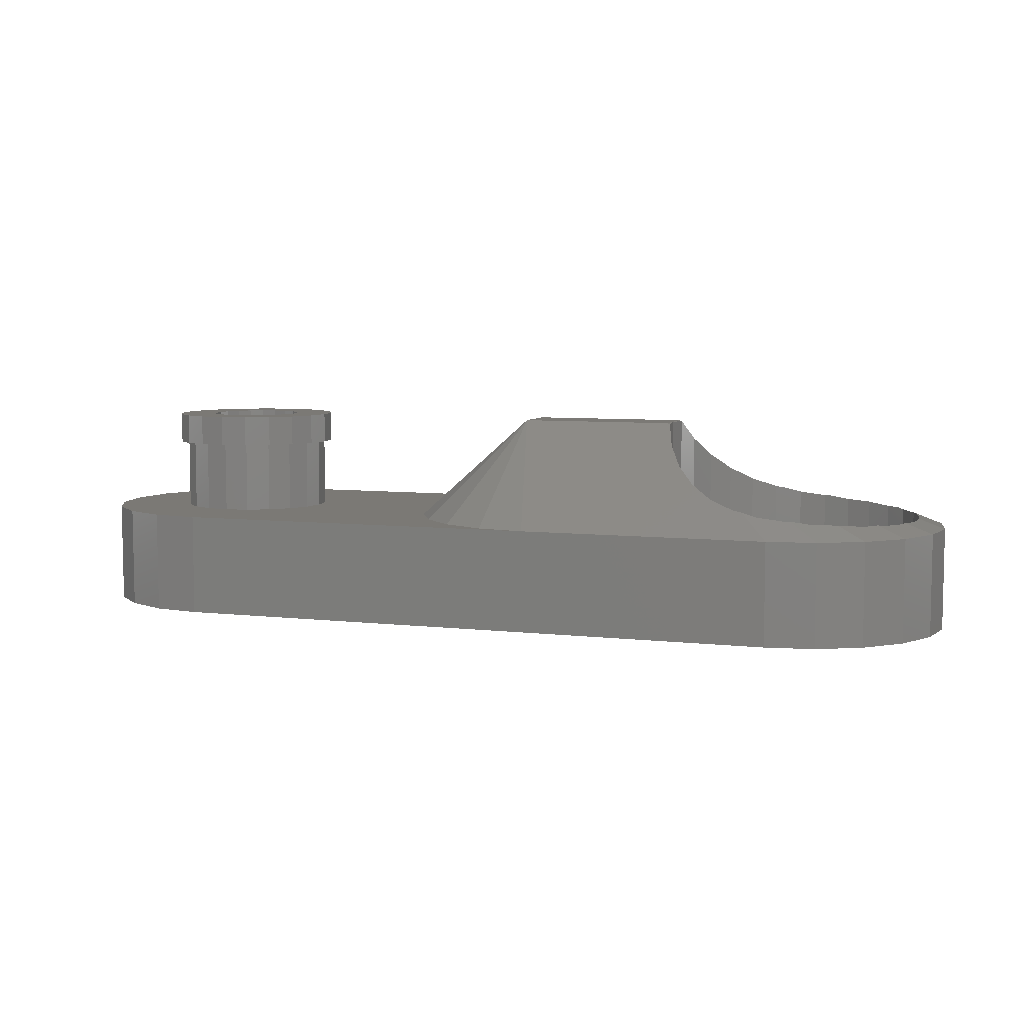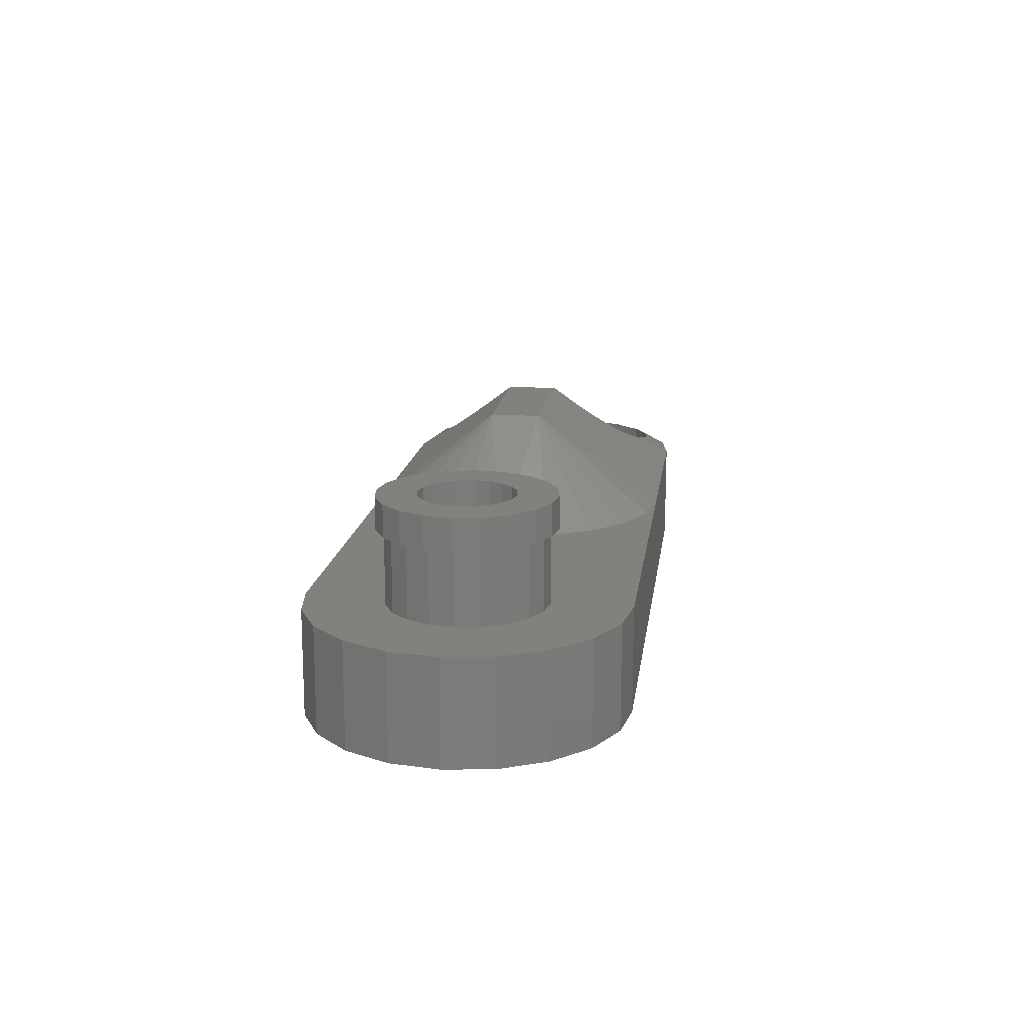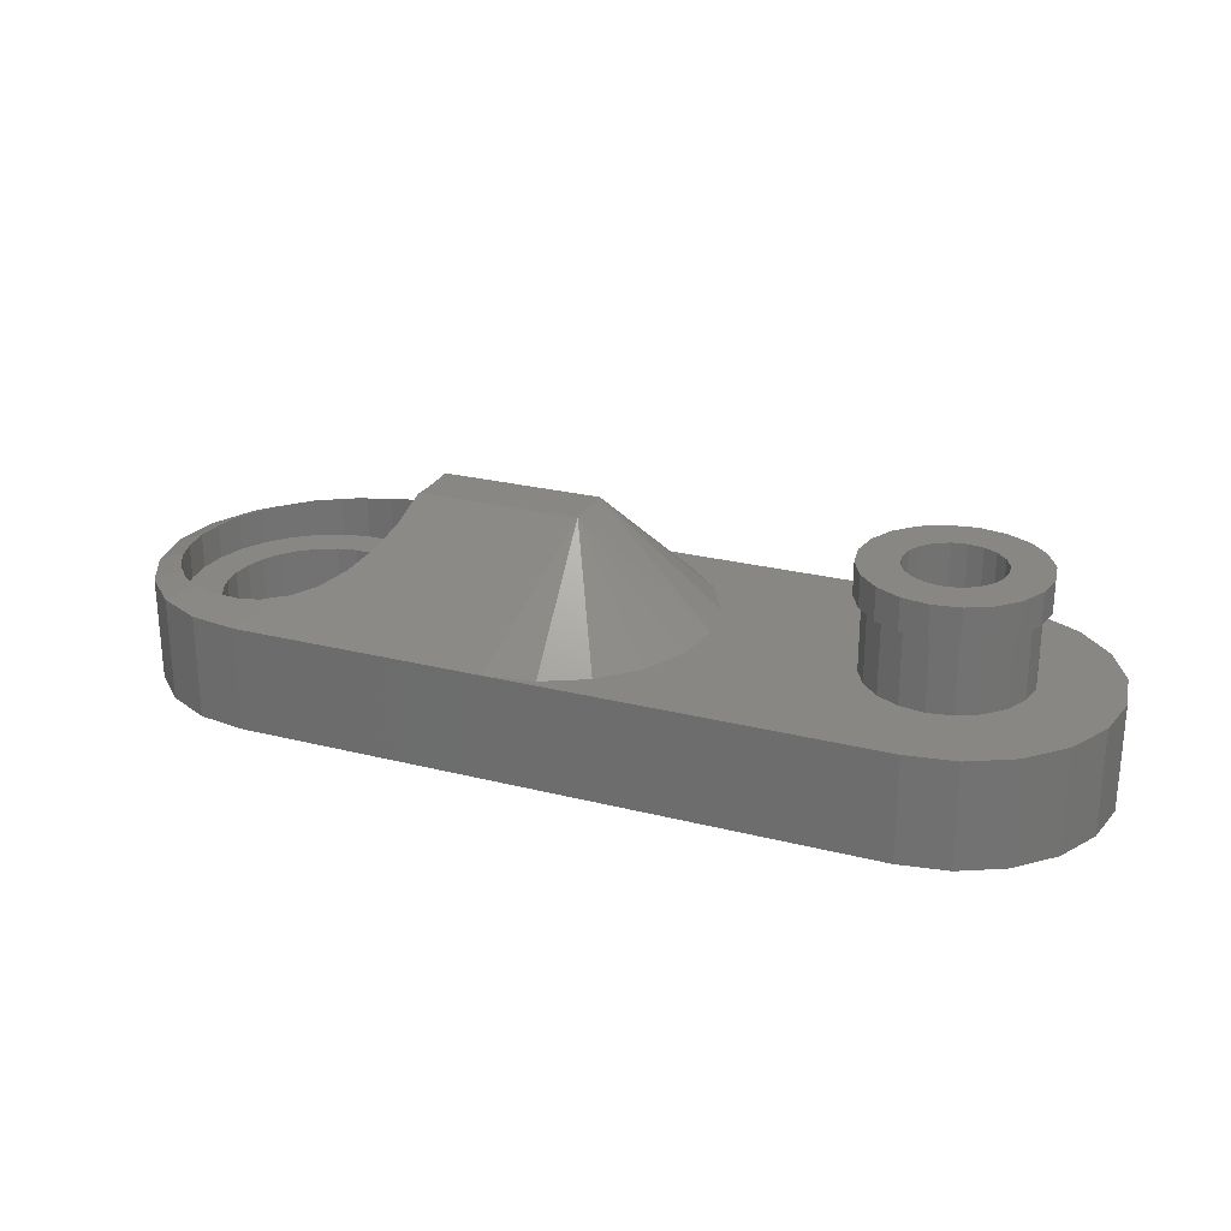
<metadata>
{"format":"stl","ext":"stl","renderer":"f3d","projection":"perspective","resolution":1024,"background":"white","views":[{"elev":6.7,"azim":-161.3,"up":"+Z"},{"elev":15.5,"azim":97.6,"up":"+Z"},{"elev":25.6,"azim":22.0,"up":"+Z"}]}
</metadata>
<code>
# stl→obj: 323 verts, 646 faces
v 14.85 -0.9271 0
v 14.85 0.9271 0
v 15 0 0
v 14.43 -1.763 0
v 14.43 1.763 0
v 13.76 -2.427 0
v 13.76 2.427 0
v 12.93 -2.853 0
v 12.93 2.853 0
v 12 -3 0
v 12 3 0
v 1.8 0 0
v 1.761 -0.3742 0
v 1.644 -0.7321 0
v 1.456 -1.058 0
v 1.204 -1.338 0
v 0 -3 0
v 0.9 -1.559 0
v 0.5562 -1.712 0
v 0.1882 -1.79 0
v -0.1882 -1.79 0
v -0.9271 -2.853 0
v -0.5562 -1.712 0
v -0.9 -1.559 0
v -1.763 -2.427 0
v -1.204 -1.338 0
v -2.427 -1.763 0
v -1.456 -1.058 0
v -1.644 -0.7321 0
v -2.853 -0.9271 0
v -1.761 -0.3742 0
v 1.761 0.3742 0
v 1.644 0.7321 0
v 1.456 1.058 0
v 1.204 1.338 0
v 0 3 0
v 0.9 1.559 0
v 0.5562 1.712 0
v 0.1882 1.79 0
v -0.1882 1.79 0
v -0.9271 2.853 0
v -0.5562 1.712 0
v -0.9 1.559 0
v -1.763 2.427 0
v -1.204 1.338 0
v -2.427 1.763 0
v -1.456 1.058 0
v -1.644 0.7321 0
v -2.853 0.9271 0
v -1.761 0.3742 0
v -3 0 0
v -1.8 0 0
v 12.86 0.2781 2
v 12.86 -0.2781 2
v 12.9 0 2
v 12.73 0.529 2
v 12.73 -0.529 2
v 12.53 0.7281 2
v 12.53 -0.7281 2
v 12.28 0.8559 2
v 12.28 -0.8559 2
v 12 0.9 2
v 12 -0.9 2
v 11.72 0.8559 2
v 11.72 -0.8559 2
v 11.47 0.7281 2
v 11.47 -0.7281 2
v 11.27 0.529 2
v 11.27 -0.529 2
v 11.14 0.2781 2
v 11.14 -0.2781 2
v 11.1 0 2
v 13.5 0 2
v 15 0 2
v 14.85 0.9271 2
v 13.43 0.4635 2
v 14.43 1.763 2
v 14.85 -0.9271 2
v 13.21 0.8817 2
v 13.76 2.427 2
v 13.43 -0.4635 2
v 14.43 -1.763 2
v 12.88 1.214 2
v 12.93 2.853 2
v 12.46 1.427 2
v 12 3 2
v 12 1.5 2
v 11.54 1.427 2
v 11.12 1.214 2
v 7.227 1.763 2
v 10.57 0.4635 2
v 7.8 0 2
v 10.5 0 2
v 7.653 0.9271 2
v 10.79 0.8817 2
v 6.563 2.427 2
v 5.727 2.853 2
v 4.8 3 2
v 13.21 -0.8817 2
v 13.76 -2.427 2
v 12.88 -1.214 2
v 12.93 -2.853 2
v 12.46 -1.427 2
v 12 -1.5 2
v 12 -3 2
v 11.54 -1.427 2
v 11.12 -1.214 2
v 7.227 -1.763 2
v 10.79 -0.8817 2
v 10.57 -0.4635 2
v 7.653 -0.9271 2
v 6.563 -2.427 2
v 5.727 -2.853 2
v 4.8 -3 2
v 0 -3 2
v -0.9271 -2.853 2
v -3 0 2
v -2.853 -0.9271 2
v 0 3 2
v -1.763 -2.427 2
v -2.427 -1.763 2
v -2.853 0.9271 2
v -2.427 1.763 2
v -1.763 2.427 2
v -0.9271 2.853 2
v -2.445 0.5198 2.174
v -2.327 0.8851 2.197
v -2.495 0.04589 2.184
v 2.5 0.5 4
v 2.447 0.5042 3.98
v 2.448 0.4953 3.981
v -2.023 1.469 2.199
v -1.883 1.624 2.221
v -2.284 1.017 2.188
v 2.446 0.5138 3.978
v 5.5 0.5 4
v 2.284 1.017 3.587
v 2.429 0.5714 3.943
v 2.023 1.469 3.224
v 1.673 1.858 2.914
v 1.25 2.165 2.668
v 0.7725 2.378 2.498
v 0.5818 2.418 2.465
v 2.438 0.5426 3.964
v 2.443 0.5255 3.973
v -0.7725 2.378 2.27
v -0.3617 2.465 2.33
v -1.217 2.18 2.256
v 5.5 -0.5 4
v 2.438 -0.5426 3.964
v 2.429 -0.5714 3.943
v 2.5 -0.5 4
v 0.2613 -2.486 2.383
v 0.5818 -2.418 2.465
v -0.2613 -2.486 2.326
v -0.3617 -2.465 2.33
v 2.443 -0.5255 3.973
v -0.7725 -2.378 2.27
v -1.217 -2.18 2.256
v 2.445 -0.5198 3.976
v 2.446 -0.5138 3.978
v -1.25 -2.165 2.251
v -1.673 -1.858 2.213
v -1.883 -1.624 2.221
v 2.284 -1.017 3.587
v 2.023 -1.469 3.224
v 1.673 -1.858 2.914
v 1.25 -2.165 2.668
v 0.7725 -2.378 2.498
v 2.5 4.899e-16 4
v -2.5 2.672e-16 2.182
v -2.495 -0.04589 2.184
v 2.448 -0.4953 3.981
v 2.445 0.5198 3.976
v -1.25 2.165 2.251
v -1.673 1.858 2.213
v 2.447 -0.5042 3.98
v -2.023 -1.469 2.199
v -2.284 -1.017 2.188
v -2.327 -0.8851 2.197
v -2.445 -0.5198 2.174
v 0.2613 2.486 2.383
v -0.2613 2.486 2.326
v 1.8 1.849e-16 1.51
v 1.761 -0.3742 1.51
v -1.761 -0.3742 1.51
v -1.8 1.849e-16 1.51
v -0.1882 -1.79 1.51
v 0.1882 -1.79 1.51
v 0.1882 1.79 1.51
v -0.1882 1.79 1.51
v 0.9 -1.559 1.51
v 1.204 -1.338 1.51
v 0.5562 -1.712 1.51
v -1.204 -1.338 1.51
v -1.456 -1.058 1.51
v -1.644 -0.7321 1.51
v -0.9 -1.559 1.51
v -0.5562 -1.712 1.51
v 1.456 1.058 1.51
v 1.644 0.7321 1.51
v 1.644 -0.7321 1.51
v 1.456 -1.058 1.51
v 0.5562 1.712 1.51
v 1.204 1.338 1.51
v 1.761 0.3742 1.51
v -1.644 0.7321 1.51
v -1.456 1.058 1.51
v -1.761 0.3742 1.51
v 0.9 1.559 1.51
v -0.5562 1.712 1.51
v -0.9 1.559 1.51
v -1.204 1.338 1.51
v 2.284 -1.017 1.51
v 2.023 -1.469 1.51
v 0.2613 -2.486 1.51
v -0.2613 -2.486 1.51
v 1.673 -1.858 1.51
v 0.7725 -2.378 1.51
v -0.7725 -2.378 1.51
v -2.023 -1.469 1.51
v -2.284 -1.017 1.51
v 2.445 0.5198 1.51
v 2.5 1.849e-16 1.51
v 0.7725 2.378 1.51
v 0.2613 2.486 1.51
v 1.25 -2.165 1.51
v -2.5 1.849e-16 1.51
v -2.445 -0.5198 1.51
v -1.673 -1.858 1.51
v -1.25 -2.165 1.51
v 2.445 -0.5198 1.51
v 2.284 1.017 1.51
v -1.25 2.165 1.51
v -1.673 1.858 1.51
v -2.023 1.469 1.51
v -2.284 1.017 1.51
v 1.673 1.858 1.51
v 1.25 2.165 1.51
v 2.023 1.469 1.51
v -0.2613 2.486 1.51
v -0.7725 2.378 1.51
v -2.445 0.5198 1.51
v 13.5 0 3.4
v 13.43 0.4635 3.4
v 12.46 1.427 3.4
v 12.88 1.214 3.4
v 11.54 -1.427 3.4
v 11.12 -1.214 3.4
v 13.21 0.8817 3.4
v 12 1.5 3.4
v 11.54 1.427 3.4
v 11.12 1.214 3.4
v 12.88 -1.214 3.4
v 13.21 -0.8817 3.4
v 10.5 0 3.4
v 10.57 -0.4635 3.4
v 10.79 -0.8817 3.4
v 10.57 0.4635 3.4
v 10.79 0.8817 3.4
v 13.43 -0.4635 3.4
v 12.46 -1.427 3.4
v 12 -1.5 3.4
v 12.9 0 4
v 13.65 0 4
v 13.57 0.5099 4
v 12.86 0.2781 4
v 13.33 0.9698 4
v 13.57 -0.5099 4
v 12.73 0.529 4
v 12.97 1.335 4
v 12.86 -0.2781 4
v 13.33 -0.9698 4
v 12.53 0.7281 4
v 12.51 1.569 4
v 12.28 0.8559 4
v 12 1.65 4
v 12 0.9 4
v 11.72 0.8559 4
v 11.49 1.569 4
v 11.47 0.7281 4
v 11.03 1.335 4
v 11.27 0.529 4
v 10.67 0.9698 4
v 11.14 0.2781 4
v 12.73 -0.529 4
v 12.97 -1.335 4
v 12.53 -0.7281 4
v 12.51 -1.569 4
v 12.28 -0.8559 4
v 12 -0.9 4
v 12 -1.65 4
v 11.72 -0.8559 4
v 11.49 -1.569 4
v 11.47 -0.7281 4
v 11.03 -1.335 4
v 11.27 -0.529 4
v 10.67 -0.9698 4
v 11.14 -0.2781 4
v 10.43 -0.5099 4
v 11.1 0 4
v 10.43 0.5099 4
v 10.35 0 4
v 13.57 0.5099 3.4
v 13.65 0 3.4
v 10.35 0 3.4
v 10.43 0.5099 3.4
v 12.51 1.569 3.4
v 12 1.65 3.4
v 11.49 -1.569 3.4
v 12 -1.65 3.4
v 13.57 -0.5099 3.4
v 13.33 -0.9698 3.4
v 12.97 -1.335 3.4
v 12.51 -1.569 3.4
v 11.03 -1.335 3.4
v 10.67 -0.9698 3.4
v 10.43 -0.5099 3.4
v 13.33 0.9698 3.4
v 12.97 1.335 3.4
v 11.49 1.569 3.4
v 11.03 1.335 3.4
v 10.67 0.9698 3.4
f 1 2 3
f 4 2 1
f 4 5 2
f 6 5 4
f 6 7 5
f 8 7 6
f 8 9 7
f 10 9 8
f 10 11 9
f 10 12 11
f 10 13 12
f 10 14 13
f 10 15 14
f 10 16 15
f 17 16 10
f 16 17 18
f 18 17 19
f 19 17 20
f 17 21 20
f 22 21 17
f 21 22 23
f 23 22 24
f 25 24 22
f 24 25 26
f 27 26 25
f 26 27 28
f 28 27 29
f 30 29 27
f 29 30 31
f 32 11 12
f 33 11 32
f 34 11 33
f 35 11 34
f 36 35 37
f 36 37 38
f 36 38 39
f 35 36 11
f 40 36 39
f 41 40 42
f 41 42 43
f 40 41 36
f 44 43 45
f 46 45 47
f 46 47 48
f 43 44 41
f 49 48 50
f 51 50 52
f 51 31 30
f 45 46 44
f 31 51 52
f 48 49 46
f 50 51 49
f 53 54 55
f 56 54 53
f 56 57 54
f 58 57 56
f 58 59 57
f 60 59 58
f 60 61 59
f 62 61 60
f 62 63 61
f 64 63 62
f 64 65 63
f 66 65 64
f 66 67 65
f 68 67 66
f 68 69 67
f 70 69 68
f 70 71 69
f 71 70 72
f 73 74 75
f 76 75 77
f 74 73 78
f 79 77 80
f 81 78 73
f 78 81 82
f 75 76 73
f 77 79 76
f 83 80 84
f 80 83 79
f 84 85 83
f 86 85 84
f 86 87 85
f 86 88 87
f 86 89 88
f 90 89 86
f 91 92 93
f 94 91 95
f 89 90 95
f 91 94 92
f 95 90 94
f 86 96 90
f 86 97 96
f 97 86 98
f 99 82 81
f 82 99 100
f 101 100 99
f 100 101 102
f 103 102 101
f 104 102 103
f 104 105 102
f 106 105 104
f 107 105 106
f 108 107 109
f 92 110 93
f 111 110 92
f 110 111 109
f 108 109 111
f 107 108 105
f 112 105 108
f 113 105 112
f 105 113 114
f 75 5 77
f 5 75 2
f 22 115 116
f 115 22 17
f 17 114 115
f 10 114 17
f 114 10 105
f 30 117 51
f 117 30 118
f 11 98 86
f 36 98 11
f 98 36 119
f 82 1 78
f 1 82 4
f 78 3 74
f 3 78 1
f 74 2 75
f 2 74 3
f 25 116 120
f 116 25 22
f 27 118 30
f 118 27 121
f 51 122 49
f 122 51 117
f 49 123 46
f 123 49 122
f 9 86 84
f 86 9 11
f 25 121 27
f 121 25 120
f 46 124 44
f 124 46 123
f 41 124 125
f 124 41 44
f 36 125 119
f 125 36 41
f 7 84 80
f 84 7 9
f 77 7 80
f 7 77 5
f 100 4 82
f 4 100 6
f 8 100 102
f 100 8 6
f 10 102 105
f 102 10 8
f 122 126 127
f 117 126 122
f 126 117 128
f 129 130 131
f 123 132 133
f 123 134 132
f 122 134 123
f 134 122 127
f 129 135 130
f 98 129 136
f 137 129 98
f 129 137 138
f 98 139 137
f 98 140 139
f 98 141 140
f 119 141 98
f 141 119 142
f 142 119 143
f 129 144 145
f 125 146 147
f 125 148 146
f 148 125 124
f 92 149 111
f 150 151 152
f 153 115 154
f 155 115 153
f 156 115 155
f 115 156 116
f 157 150 152
f 158 116 156
f 159 116 158
f 116 159 120
f 160 152 161
f 152 160 157
f 162 120 159
f 163 120 162
f 121 163 164
f 163 121 120
f 108 149 112
f 152 114 149
f 165 152 151
f 152 165 114
f 166 114 165
f 167 114 166
f 168 114 167
f 115 168 169
f 115 169 154
f 168 115 114
f 97 136 96
f 170 136 129
f 136 170 149
f 149 170 152
f 128 117 171
f 172 171 117
f 129 131 170
f 170 173 152
f 129 174 135
f 174 129 145
f 124 175 148
f 124 176 175
f 123 176 124
f 176 123 133
f 111 149 108
f 112 149 113
f 149 114 113
f 177 161 152
f 178 121 164
f 179 121 178
f 118 179 180
f 179 118 121
f 97 98 136
f 136 149 92
f 181 118 180
f 117 181 172
f 181 117 118
f 173 177 152
f 90 136 94
f 94 136 92
f 129 138 144
f 119 182 143
f 119 183 182
f 119 147 183
f 147 119 125
f 96 136 90
f 13 184 12
f 184 13 185
f 186 52 187
f 52 186 31
f 20 188 189
f 188 20 21
f 40 190 191
f 190 40 39
f 16 192 193
f 192 16 18
f 18 194 192
f 194 18 19
f 195 28 196
f 28 195 26
f 196 29 197
f 29 196 28
f 23 198 199
f 198 23 24
f 33 200 34
f 200 33 201
f 15 202 14
f 202 15 203
f 14 185 13
f 185 14 202
f 16 203 15
f 203 16 193
f 19 189 194
f 189 19 20
f 197 31 186
f 31 197 29
f 24 195 198
f 195 24 26
f 21 199 188
f 199 21 23
f 39 204 190
f 204 39 38
f 34 205 35
f 205 34 200
f 32 201 33
f 201 32 206
f 32 184 206
f 184 32 12
f 207 47 208
f 47 207 48
f 187 50 209
f 50 187 52
f 37 205 210
f 205 37 35
f 38 210 204
f 210 38 37
f 43 211 212
f 211 43 42
f 208 45 213
f 45 208 47
f 209 48 207
f 48 209 50
f 45 212 213
f 212 45 43
f 42 191 211
f 191 42 40
f 166 214 215
f 214 166 165
f 216 155 153
f 155 216 217
f 167 215 218
f 215 167 166
f 219 154 169
f 154 219 153
f 153 219 216
f 217 156 155
f 156 217 158
f 158 217 220
f 221 179 178
f 179 221 222
f 131 174 223
f 130 174 131
f 174 130 135
f 224 131 223
f 131 224 170
f 225 143 182
f 225 182 226
f 143 225 142
f 218 168 167
f 168 218 227
f 227 169 168
f 169 227 219
f 172 228 171
f 229 172 181
f 172 229 228
f 164 221 178
f 230 164 163
f 164 230 221
f 220 159 158
f 231 159 220
f 159 231 162
f 231 163 162
f 163 231 230
f 224 173 170
f 160 173 224
f 173 160 177
f 160 224 232
f 177 160 161
f 223 137 233
f 137 223 138
f 174 138 223
f 138 174 144
f 144 174 145
f 234 176 235
f 176 234 175
f 134 236 132
f 236 134 237
f 238 141 239
f 141 238 140
f 151 160 232
f 150 160 151
f 160 150 157
f 165 232 214
f 232 165 151
f 184 224 223
f 206 223 233
f 224 184 232
f 201 233 240
f 185 232 184
f 232 185 214
f 223 206 184
f 200 240 238
f 233 201 206
f 240 200 201
f 205 238 239
f 238 205 200
f 239 210 205
f 225 210 239
f 225 204 210
f 226 204 225
f 226 190 204
f 226 191 190
f 241 191 226
f 241 211 191
f 242 211 241
f 242 212 211
f 234 212 242
f 212 234 213
f 235 213 234
f 213 235 208
f 236 208 235
f 208 236 207
f 237 207 236
f 207 237 209
f 202 214 185
f 214 202 215
f 203 215 202
f 215 203 218
f 193 218 203
f 218 193 227
f 192 227 193
f 192 219 227
f 194 219 192
f 194 216 219
f 189 216 194
f 188 216 189
f 188 217 216
f 199 217 188
f 199 220 217
f 198 220 199
f 231 198 195
f 198 231 220
f 230 195 196
f 221 196 197
f 195 230 231
f 222 197 186
f 229 186 187
f 243 209 237
f 196 221 230
f 209 243 187
f 197 222 221
f 228 187 243
f 186 229 222
f 187 228 229
f 180 229 181
f 222 180 179
f 180 222 229
f 233 139 240
f 139 233 137
f 128 243 126
f 228 128 171
f 128 228 243
f 133 235 176
f 236 133 132
f 133 236 235
f 239 142 225
f 142 239 141
f 234 148 175
f 148 234 242
f 148 242 146
f 226 183 241
f 183 226 182
f 127 237 134
f 243 127 126
f 127 243 237
f 240 140 238
f 140 240 139
f 241 147 146
f 241 146 242
f 147 241 183
f 244 76 245
f 76 244 73
f 83 246 247
f 246 83 85
f 107 248 249
f 248 107 106
f 250 83 247
f 83 250 79
f 245 79 250
f 79 245 76
f 85 251 246
f 251 85 87
f 87 252 251
f 252 87 88
f 88 253 252
f 253 88 89
f 254 99 255
f 99 254 101
f 110 256 93
f 256 110 257
f 107 258 109
f 258 107 249
f 109 257 110
f 257 109 258
f 93 259 91
f 259 93 256
f 95 253 89
f 253 95 260
f 255 81 261
f 81 255 99
f 104 262 263
f 262 104 103
f 103 254 262
f 254 103 101
f 106 263 248
f 263 106 104
f 264 265 266
f 267 266 268
f 265 264 269
f 270 268 271
f 272 269 264
f 269 272 273
f 266 267 264
f 268 270 267
f 271 274 270
f 275 274 271
f 275 276 274
f 277 276 275
f 277 278 276
f 277 279 278
f 280 279 277
f 280 281 279
f 282 281 280
f 281 282 283
f 283 284 285
f 284 283 282
f 286 273 272
f 273 286 287
f 288 287 286
f 288 289 287
f 290 289 288
f 291 289 290
f 291 292 289
f 293 292 291
f 293 294 292
f 295 294 293
f 296 295 297
f 298 297 299
f 295 296 294
f 300 299 301
f 302 285 284
f 285 302 301
f 297 298 296
f 303 301 302
f 299 300 298
f 301 303 300
f 91 260 95
f 260 91 259
f 261 73 244
f 73 261 81
f 265 304 266
f 304 265 305
f 306 302 307
f 302 306 303
f 308 277 275
f 277 308 309
f 310 292 294
f 292 310 311
f 244 305 312
f 305 244 304
f 312 261 244
f 313 261 312
f 313 255 261
f 314 255 313
f 314 254 255
f 315 254 314
f 315 262 254
f 311 262 315
f 311 263 262
f 311 248 263
f 310 248 311
f 310 249 248
f 316 249 310
f 316 258 249
f 317 258 316
f 317 257 258
f 257 318 256
f 318 257 317
f 245 304 244
f 245 319 304
f 250 319 245
f 250 320 319
f 247 320 250
f 247 308 320
f 246 308 247
f 251 308 246
f 251 309 308
f 252 309 251
f 252 321 309
f 253 321 252
f 253 322 321
f 260 322 253
f 260 323 322
f 259 323 260
f 259 307 323
f 256 307 259
f 306 256 318
f 256 306 307
f 268 320 271
f 320 268 319
f 266 319 268
f 319 266 304
f 320 275 271
f 275 320 308
f 321 282 280
f 282 321 322
f 323 282 322
f 282 323 284
f 309 280 277
f 280 309 321
f 273 312 269
f 312 273 313
f 316 298 317
f 298 316 296
f 318 303 306
f 303 318 300
f 307 284 323
f 284 307 302
f 269 305 265
f 305 269 312
f 311 289 292
f 289 311 315
f 287 313 273
f 313 287 314
f 316 294 296
f 294 316 310
f 317 300 318
f 300 317 298
f 315 287 289
f 287 315 314
f 55 267 53
f 267 55 264
f 301 70 285
f 70 301 72
f 62 276 278
f 276 62 60
f 56 274 58
f 274 56 270
f 53 270 56
f 270 53 267
f 60 274 276
f 274 60 58
f 66 279 281
f 279 66 64
f 283 66 281
f 66 283 68
f 64 278 279
f 278 64 62
f 57 272 54
f 272 57 286
f 295 69 297
f 69 295 67
f 299 72 301
f 72 299 71
f 285 68 283
f 68 285 70
f 61 291 290
f 291 61 63
f 59 286 57
f 286 59 288
f 65 295 293
f 295 65 67
f 297 71 299
f 71 297 69
f 54 264 55
f 264 54 272
f 59 290 288
f 290 59 61
f 63 293 291
f 293 63 65

</code>
